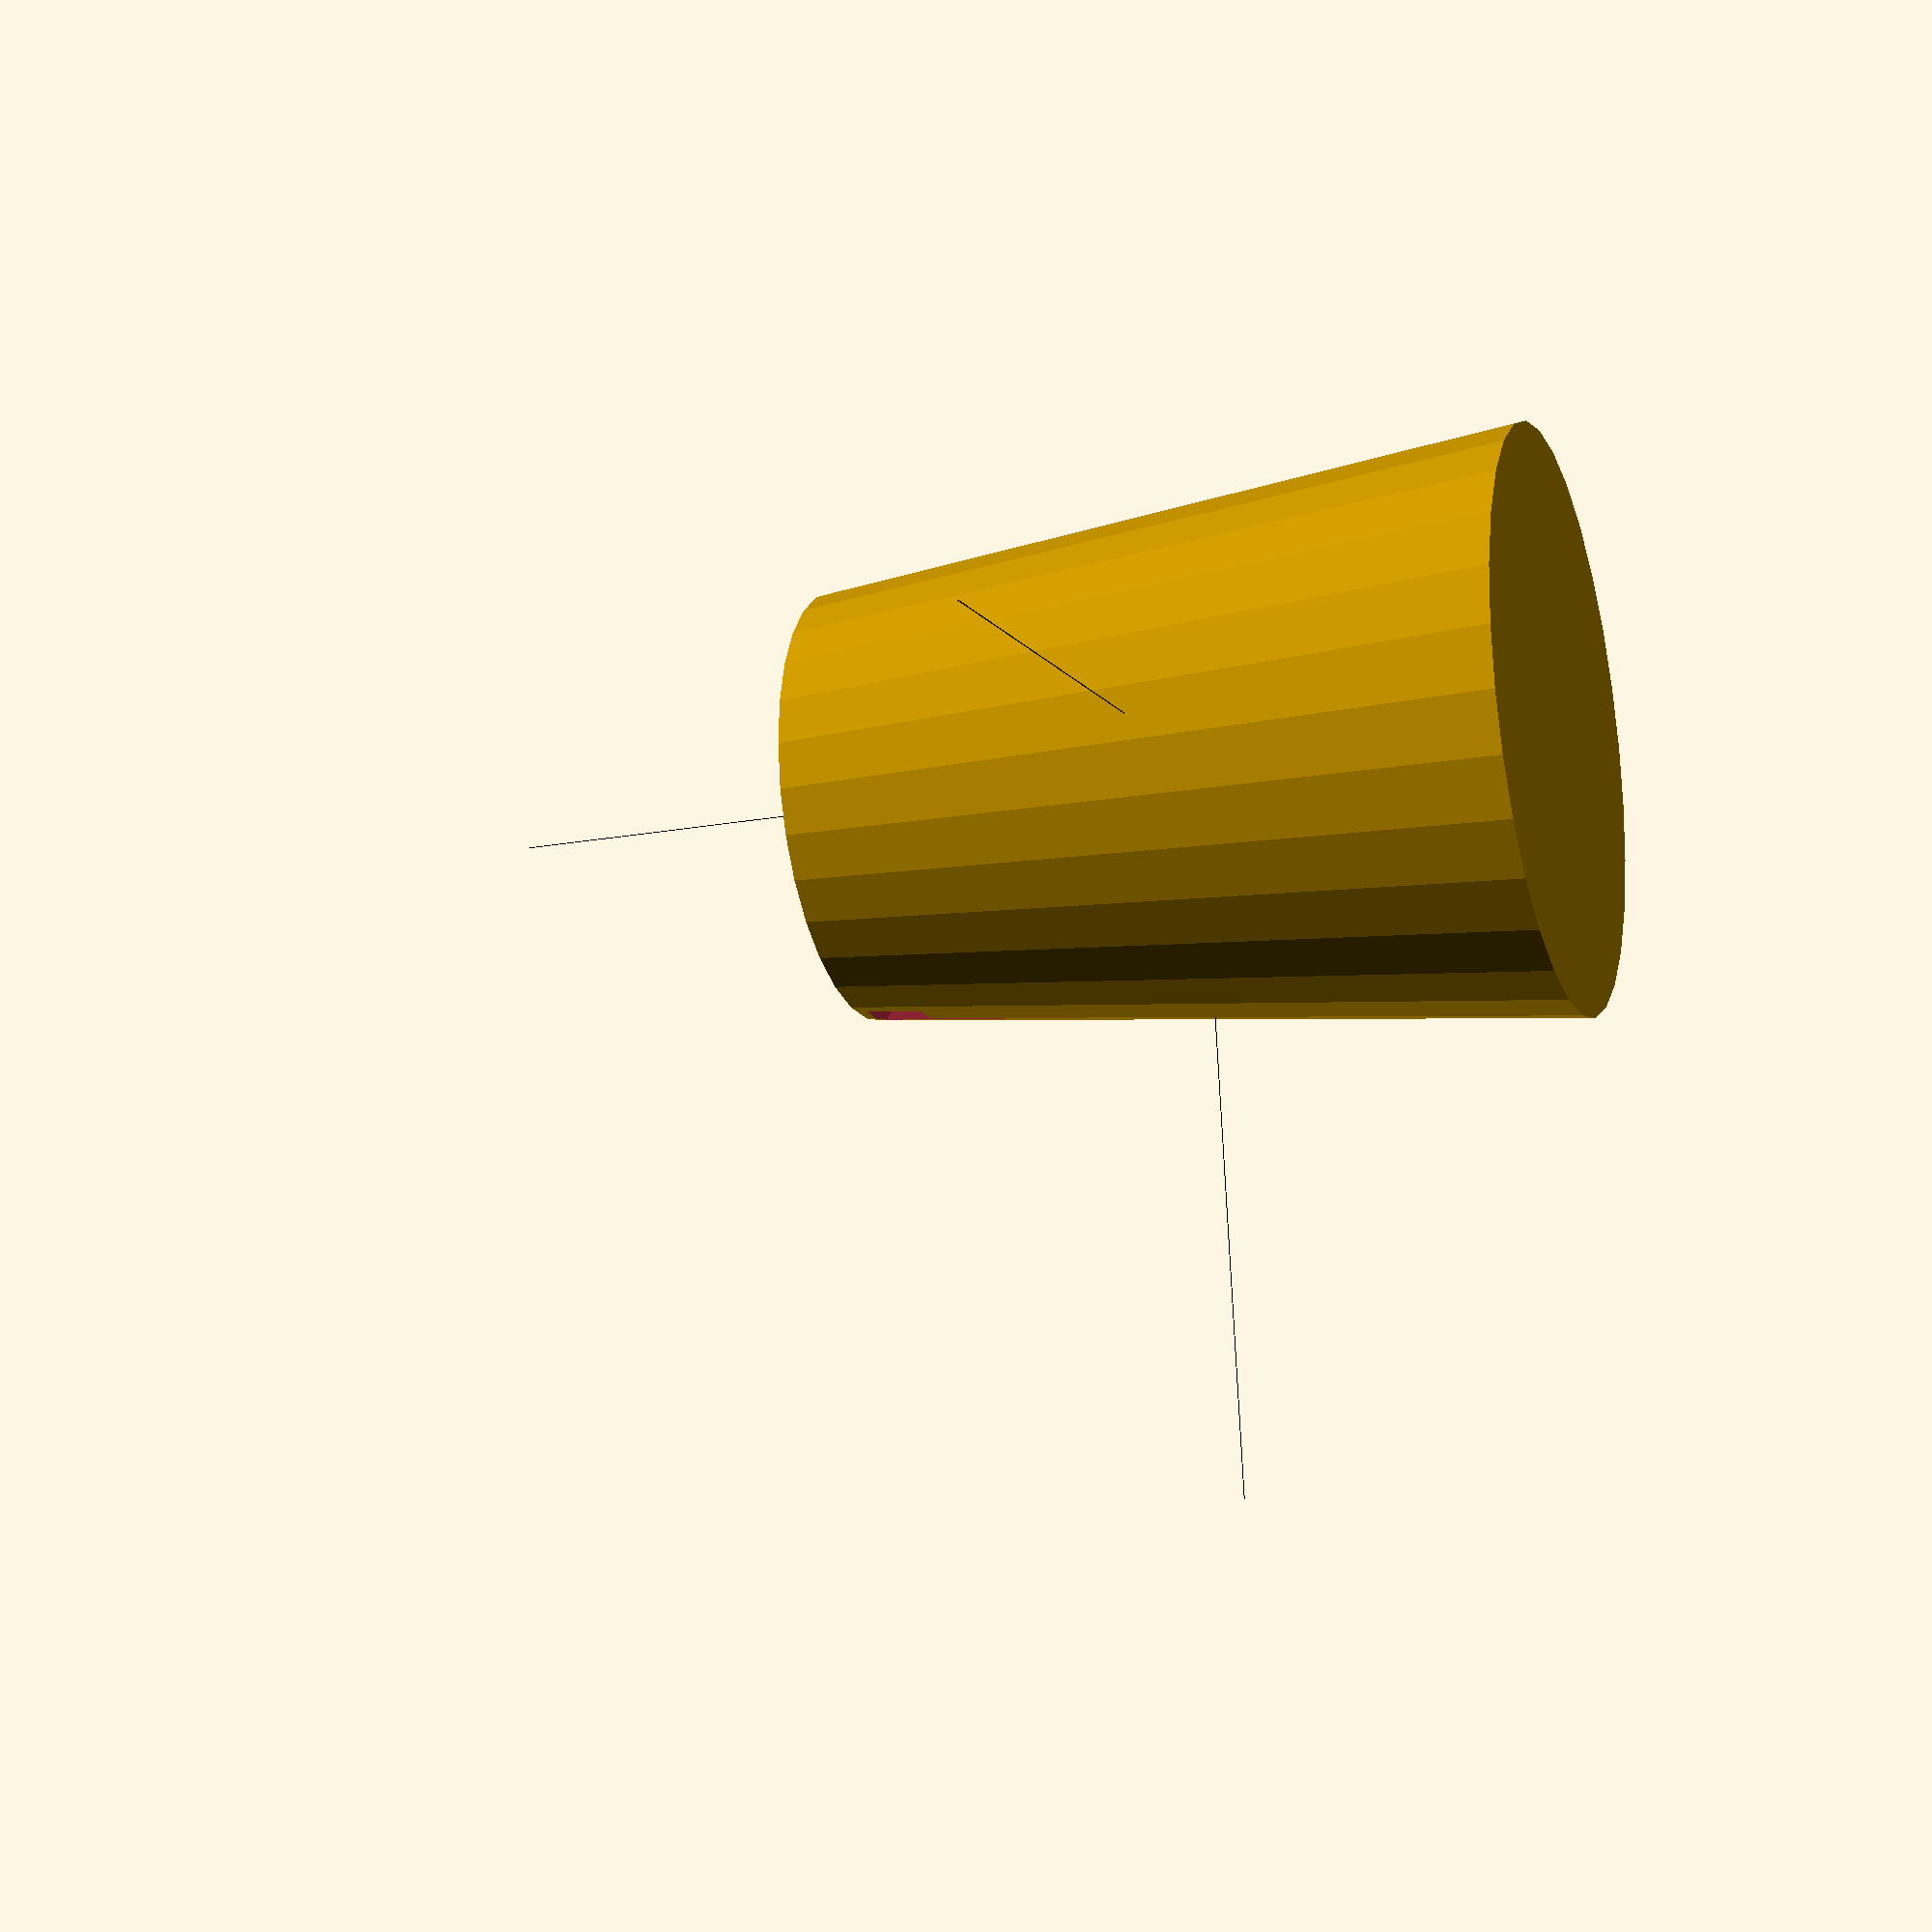
<openscad>

    // Combined Scene

    // Permanent Model
    
    // Permanent Model (Black)
    color([0, 0, 0]) {
        // Your permanent model code here
        cube([100,0.1,0.1], center = false);
        cube([0.1,100,0.1], center = false);
        cube([0.1,0.1,100], center = false);
    }
    

    // Dynamic Model
    difference() {
    // Outer mug body with a wider top and tapered bottom for aesthetics
    difference() {
        // Outer shape with a flared rim, wider at the top
        cylinder(h=100, r1=40, r2=30, center=true);
        // Inner hollow space for fluid containment with uniform wall thickness
        translate([0, 0, 2])
            cylinder(h=98, r=28, center=true);
    }

    // Handle of the mug
    translate([35, 0, 40])
        rotate([90, 0, 0])
            difference() {
                // Outer part of handle
                scale([1, 1, 0.5])
                    cylinder(h=15, r=10, center=true);
                
                // Inner cutout of handle
                translate([-6, -6, -5])
                    scale([1, 1, 0.5])
                        cylinder(h=20, r=7, center=true);
            }

    // Rounded base for stability
    translate([0, 0, -3])
        cylinder(h=3, r=32, center=true);

    // Fillet the top rim for comfort
    translate([0, 0, 100])
        cylinder(h=4, r=40, center=true);
    translate([0, 0, 100])
        cylinder(h=4, r=30, center=true);
}
    
</openscad>
<views>
elev=18.6 azim=98.7 roll=109.4 proj=p view=solid
</views>
